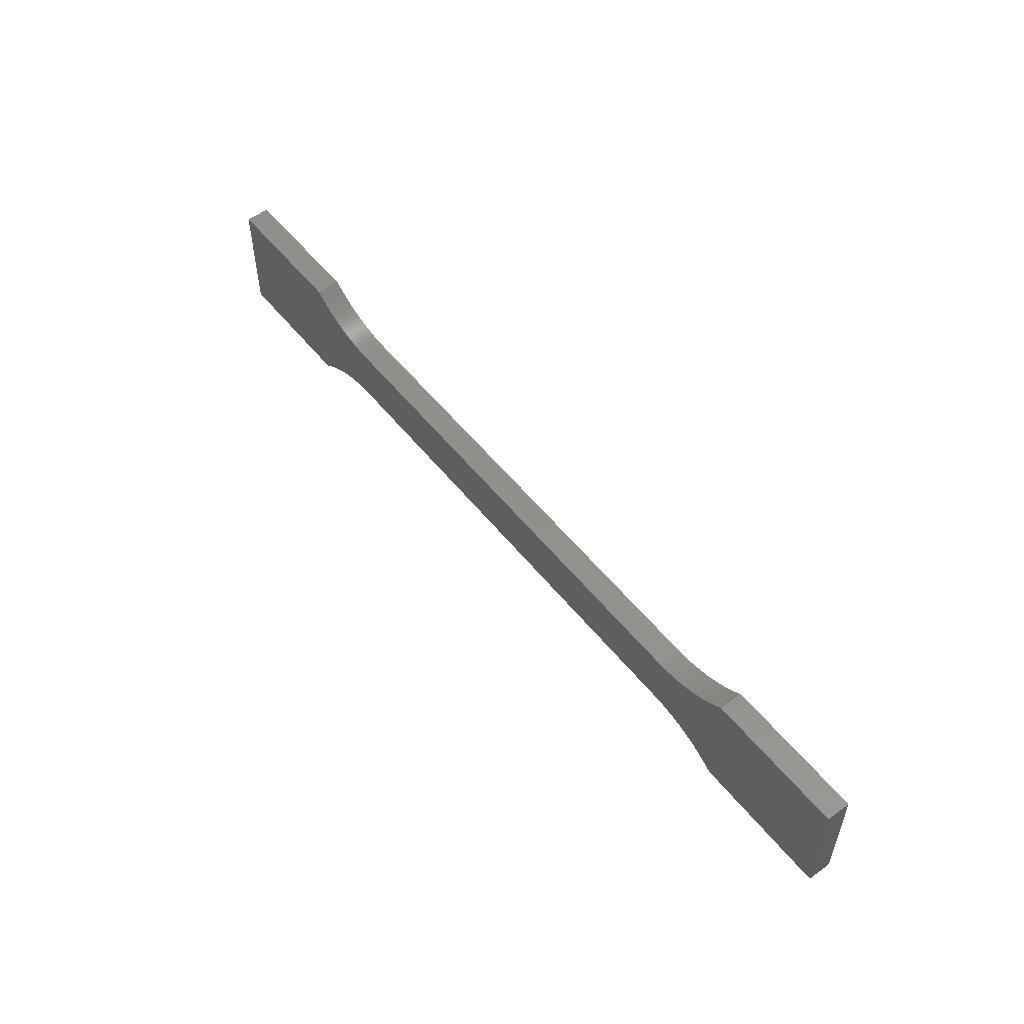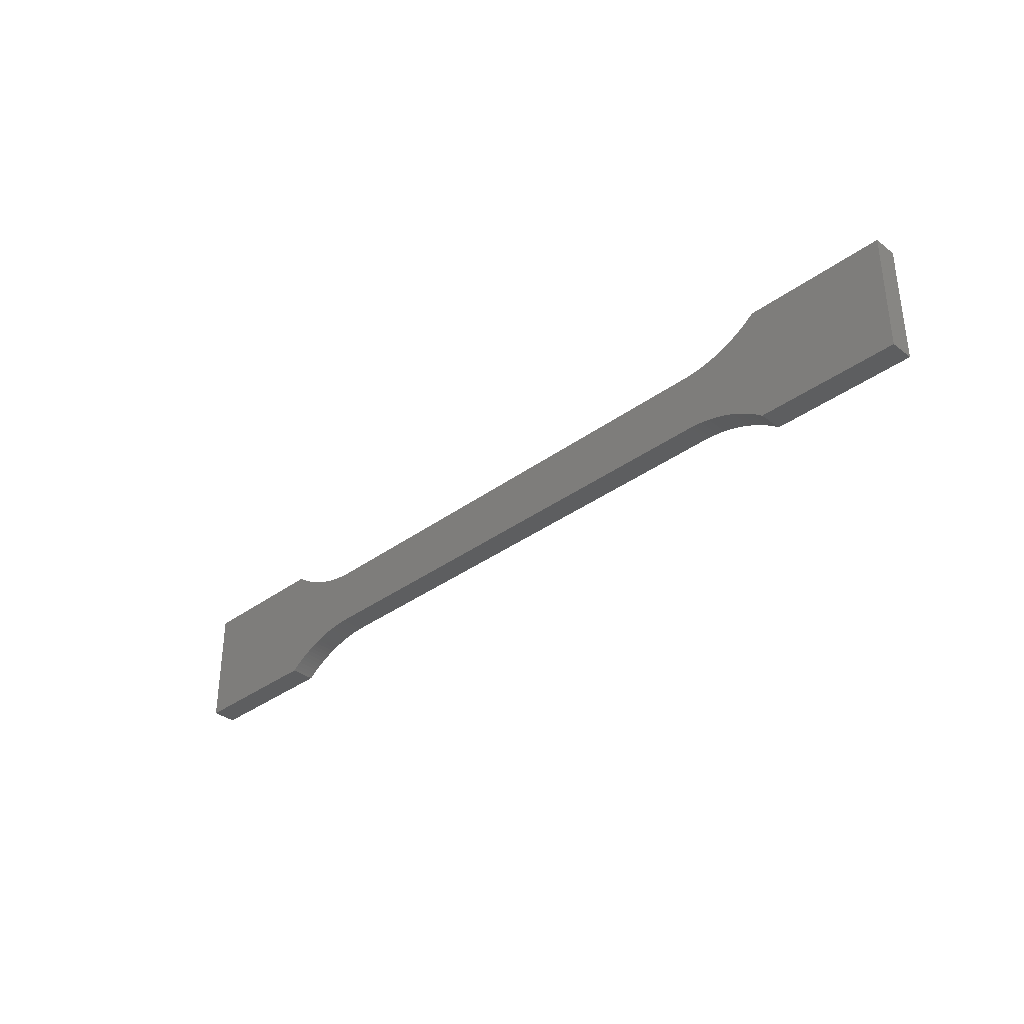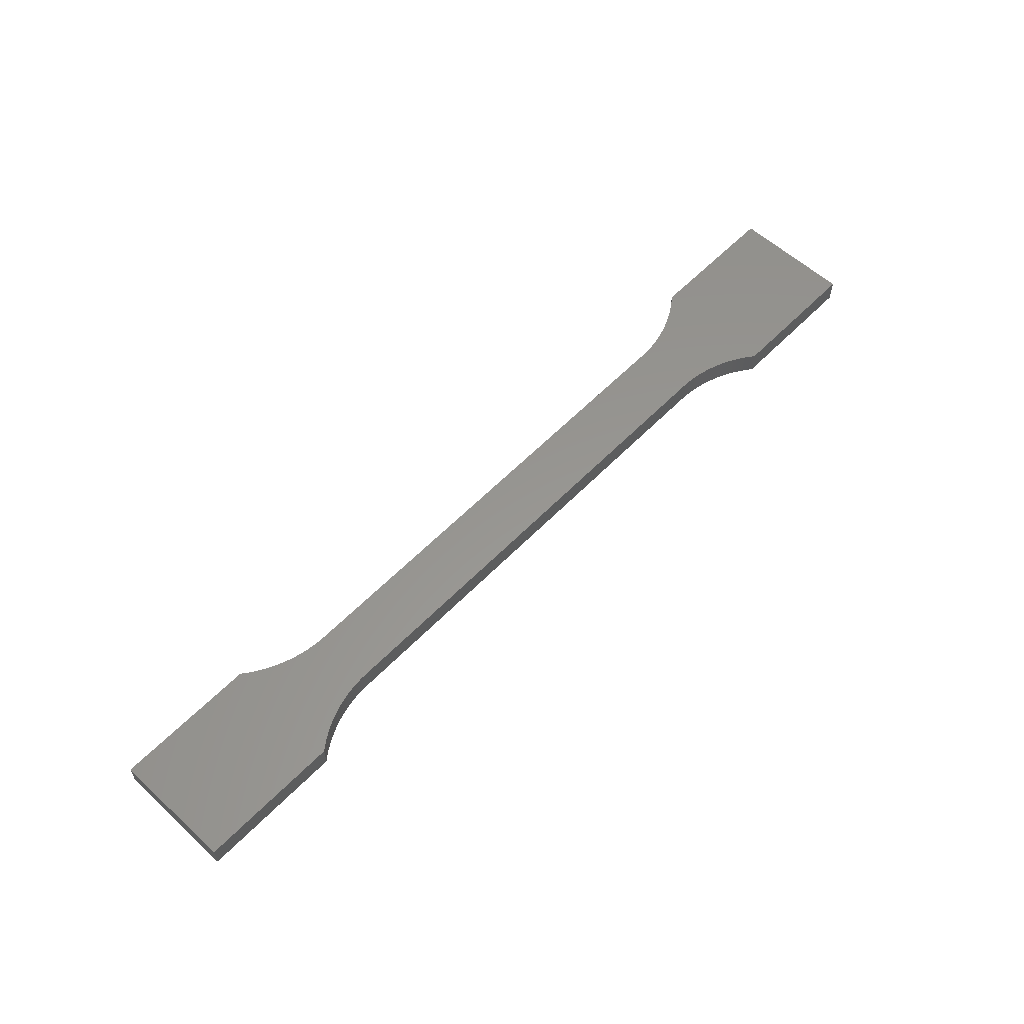
<metadata>
{"format":"stl","ext":"stl","renderer":"f3d","projection":"perspective","resolution":1024,"background":"white","views":[{"elev":53.5,"azim":52.4,"up":"+Y"},{"elev":-34.8,"azim":-135.4,"up":"+Y"},{"elev":58.3,"azim":133.5,"up":"+Z"}]}
</metadata>
<code>
# stl→obj: 192 verts, 380 faces
v -77.5 -10 0
v -54.14 -10 0
v -54.14 -10 4
v -77.5 -10 4
v -53.79 -9.722 0
v -53.79 -9.722 4
v -77.5 10 0
v -54.14 10 0
v -53.79 9.722 0
v -53.23 9.297 0
v -52.65 8.891 0
v -52.06 8.503 0
v -51.45 8.133 0
v -50.84 7.783 0
v -50.22 7.452 0
v -49.58 7.141 0
v -48.94 6.851 0
v -48.28 6.58 0
v -47.62 6.33 0
v -46.95 6.101 0
v -46.28 5.893 0
v -45.6 5.707 0
v -44.91 5.542 0
v -44.22 5.399 0
v -43.52 5.277 0
v -42.82 5.177 0
v -42.12 5.1 0
v -41.41 5.044 0
v -40.71 5.011 0
v -40 5 0
v 43.52 5.277 0
v 77.5 10 0
v 42.82 5.177 0
v 44.22 5.399 0
v 44.91 5.542 0
v 45.6 5.707 0
v 46.28 5.893 0
v 46.95 6.101 0
v 47.62 6.33 0
v 48.28 6.58 0
v 48.94 6.851 0
v 49.58 7.141 0
v 50.22 7.452 0
v 50.84 7.783 0
v 51.45 8.133 0
v 52.06 8.503 0
v 52.65 8.891 0
v 53.23 9.297 0
v 53.79 9.722 0
v 54.14 10 0
v 77.5 -10 0
v 54.14 -10 0
v 53.79 -9.722 0
v 53.23 -9.297 0
v 52.65 -8.891 0
v 52.06 -8.503 0
v 51.45 -8.133 0
v 50.84 -7.783 0
v 50.22 -7.452 0
v 49.58 -7.141 0
v 48.94 -6.851 0
v 48.28 -6.58 0
v 47.62 -6.33 0
v 46.95 -6.101 0
v 46.28 -5.893 0
v 45.6 -5.707 0
v 44.91 -5.542 0
v 44.22 -5.399 0
v 43.52 -5.277 0
v 42.82 -5.177 0
v 42.12 -5.1 0
v 41.41 -5.044 0
v 40.71 -5.011 0
v 40 -5 0
v 40 5 0
v -40 -5 0
v -40.71 -5.011 0
v -41.41 -5.044 0
v -42.12 -5.1 0
v -42.82 -5.177 0
v -43.52 -5.277 0
v -44.91 -5.542 0
v -44.22 -5.399 0
v -45.6 -5.707 0
v -46.28 -5.893 0
v -53.23 -9.297 0
v -52.65 -8.891 0
v -47.62 -6.33 0
v -48.28 -6.58 0
v -48.94 -6.851 0
v -49.58 -7.141 0
v -50.22 -7.452 0
v -50.84 -7.783 0
v -51.45 -8.133 0
v -52.06 -8.503 0
v 40.71 5.011 0
v 41.41 5.044 0
v 42.12 5.1 0
v -46.95 -6.101 0
v -77.5 10 4
v -52.65 -8.891 4
v -52.06 -8.503 4
v -51.45 -8.133 4
v -53.23 -9.297 4
v -50.84 -7.783 4
v -50.22 -7.452 4
v -49.58 -7.141 4
v -48.94 -6.851 4
v -48.28 -6.58 4
v -47.62 -6.33 4
v -46.95 -6.101 4
v -46.28 -5.893 4
v -45.6 -5.707 4
v -44.91 -5.542 4
v -44.22 -5.399 4
v -43.52 -5.277 4
v -42.82 -5.177 4
v 46.95 6.101 4
v 46.28 5.893 4
v 77.5 10 4
v 40.71 -5.011 4
v 40 -5 4
v 41.41 -5.044 4
v 42.12 -5.1 4
v 42.82 -5.177 4
v 43.52 -5.277 4
v 77.5 -10 4
v 44.22 -5.399 4
v 44.91 -5.542 4
v 45.6 -5.707 4
v 46.28 -5.893 4
v 46.95 -6.101 4
v 47.62 -6.33 4
v 48.28 -6.58 4
v 48.94 -6.851 4
v 49.58 -7.141 4
v 50.22 -7.452 4
v 50.84 -7.783 4
v 51.45 -8.133 4
v 52.06 -8.503 4
v 52.65 -8.891 4
v 53.23 -9.297 4
v 53.79 -9.722 4
v -40 5 4
v -40.71 5.011 4
v 54.14 -10 4
v 54.14 10 4
v 53.79 9.722 4
v 53.23 9.297 4
v 52.65 8.891 4
v 52.06 8.503 4
v 51.45 8.133 4
v 50.84 7.783 4
v 50.22 7.452 4
v 49.58 7.141 4
v 48.94 6.851 4
v 48.28 6.58 4
v 47.62 6.33 4
v 42.12 5.1 4
v 41.41 5.044 4
v -40 -5 4
v 45.6 5.707 4
v 44.91 5.542 4
v 40.71 5.011 4
v 40 5 4
v 44.22 5.399 4
v 43.52 5.277 4
v 42.82 5.177 4
v -41.41 5.044 4
v -42.12 5.1 4
v -42.82 5.177 4
v -43.52 5.277 4
v -44.22 5.399 4
v -44.91 5.542 4
v -45.6 5.707 4
v -46.28 5.893 4
v -46.95 6.101 4
v -47.62 6.33 4
v -48.28 6.58 4
v -48.94 6.851 4
v -49.58 7.141 4
v -50.22 7.452 4
v -50.84 7.783 4
v -51.45 8.133 4
v -52.06 8.503 4
v -52.65 8.891 4
v -53.23 9.297 4
v -53.79 9.722 4
v -54.14 10 4
v -40.71 -5.011 4
v -41.41 -5.044 4
v -42.12 -5.1 4
f 1 2 3
f 4 1 3
f 2 5 6
f 3 2 6
f 7 8 1
f 1 8 9
f 1 9 10
f 10 11 1
f 11 12 1
f 12 13 1
f 13 14 1
f 14 15 1
f 15 16 1
f 16 17 1
f 17 18 1
f 18 19 1
f 19 20 1
f 20 21 1
f 21 22 1
f 22 23 1
f 23 24 1
f 24 25 1
f 25 26 1
f 26 27 1
f 27 28 1
f 28 29 1
f 29 30 1
f 31 32 33
f 34 32 31
f 35 32 34
f 36 32 35
f 37 32 36
f 38 32 37
f 39 32 38
f 40 32 39
f 41 32 40
f 42 32 41
f 43 32 42
f 44 32 43
f 45 32 44
f 46 32 45
f 47 32 46
f 48 32 47
f 49 50 32
f 49 32 48
f 33 32 51
f 33 51 52
f 33 52 53
f 33 53 54
f 33 54 55
f 33 55 56
f 33 56 57
f 33 57 58
f 33 58 59
f 33 59 60
f 33 60 61
f 33 61 62
f 33 62 63
f 33 63 64
f 33 64 65
f 33 65 66
f 33 66 67
f 33 67 68
f 33 68 69
f 33 69 70
f 33 70 71
f 33 71 72
f 33 72 73
f 33 73 74
f 30 75 76
f 30 76 77
f 30 77 78
f 30 78 79
f 30 79 80
f 30 80 1
f 80 81 1
f 82 1 83
f 84 1 82
f 85 1 84
f 83 1 81
f 86 1 87
f 88 89 1
f 89 90 1
f 90 91 1
f 91 92 1
f 92 93 1
f 93 94 1
f 94 95 1
f 95 87 1
f 5 1 86
f 2 1 5
f 76 75 96
f 76 96 97
f 76 97 98
f 76 98 33
f 76 33 74
f 88 1 99
f 99 1 85
f 4 100 1
f 1 100 7
f 101 102 4
f 4 3 6
f 102 103 4
f 104 4 6
f 104 101 4
f 103 105 4
f 105 106 4
f 106 107 4
f 107 108 4
f 108 109 4
f 109 110 4
f 110 111 4
f 111 112 4
f 112 113 4
f 113 114 4
f 114 115 4
f 115 116 4
f 116 117 4
f 118 119 120
f 121 120 122
f 123 120 121
f 124 120 123
f 125 120 124
f 126 127 125
f 128 127 126
f 129 127 128
f 130 127 129
f 131 127 130
f 132 127 131
f 133 127 132
f 134 127 133
f 135 127 134
f 136 127 135
f 137 127 136
f 138 127 137
f 139 127 138
f 140 127 139
f 141 127 140
f 142 127 141
f 143 127 142
f 144 145 4
f 146 127 143
f 127 120 125
f 120 147 148
f 120 148 149
f 120 149 150
f 120 150 151
f 120 151 152
f 120 152 153
f 120 153 154
f 120 154 155
f 120 155 156
f 120 156 157
f 120 157 158
f 159 160 161
f 122 120 119
f 122 119 162
f 122 162 163
f 164 165 161
f 122 163 166
f 160 164 161
f 122 166 167
f 122 168 161
f 122 167 168
f 168 159 161
f 145 169 4
f 169 170 4
f 170 171 4
f 171 172 4
f 172 173 4
f 173 174 4
f 174 175 4
f 175 176 4
f 176 177 4
f 177 178 4
f 178 179 4
f 179 180 4
f 180 181 4
f 181 182 4
f 182 183 4
f 183 184 4
f 184 185 4
f 185 186 4
f 186 187 4
f 187 188 4
f 188 189 4
f 189 100 4
f 158 118 120
f 165 190 161
f 165 191 190
f 165 192 191
f 165 117 192
f 117 144 4
f 165 144 117
f 5 86 104
f 6 5 104
f 86 87 101
f 104 86 101
f 87 95 102
f 101 87 102
f 95 94 103
f 102 95 103
f 94 93 105
f 103 94 105
f 93 92 106
f 105 93 106
f 92 91 107
f 106 92 107
f 91 90 108
f 107 91 108
f 90 89 109
f 108 90 109
f 89 88 110
f 109 89 110
f 88 99 111
f 110 88 111
f 99 85 112
f 111 99 112
f 85 84 113
f 112 85 113
f 84 82 114
f 113 84 114
f 82 83 115
f 114 82 115
f 83 81 116
f 115 83 116
f 81 80 117
f 116 81 117
f 80 79 192
f 117 80 192
f 79 78 191
f 192 79 191
f 78 77 190
f 191 78 190
f 77 76 161
f 190 77 161
f 76 74 122
f 161 76 122
f 74 73 121
f 122 74 121
f 73 72 123
f 121 73 123
f 72 71 124
f 123 72 124
f 71 70 125
f 124 71 125
f 70 69 126
f 125 70 126
f 69 68 128
f 126 69 128
f 68 67 129
f 128 68 129
f 67 66 130
f 129 67 130
f 66 65 131
f 130 66 131
f 65 64 132
f 131 65 132
f 64 63 133
f 132 64 133
f 63 62 134
f 133 63 134
f 62 61 135
f 134 62 135
f 61 60 136
f 135 61 136
f 60 59 137
f 136 60 137
f 59 58 138
f 137 59 138
f 58 57 139
f 138 58 139
f 57 56 140
f 139 57 140
f 56 55 141
f 140 56 141
f 55 54 142
f 141 55 142
f 54 53 143
f 142 54 143
f 53 52 146
f 143 53 146
f 52 51 127
f 146 52 127
f 51 32 120
f 127 51 120
f 147 120 50
f 50 120 32
f 148 147 49
f 49 147 50
f 149 148 48
f 48 148 49
f 150 149 47
f 47 149 48
f 151 150 46
f 46 150 47
f 152 151 45
f 45 151 46
f 153 152 44
f 44 152 45
f 154 153 43
f 43 153 44
f 155 154 42
f 42 154 43
f 156 155 41
f 41 155 42
f 157 156 40
f 40 156 41
f 158 157 39
f 39 157 40
f 118 158 38
f 38 158 39
f 119 118 37
f 37 118 38
f 162 119 36
f 36 119 37
f 163 162 35
f 35 162 36
f 166 163 34
f 34 163 35
f 167 166 31
f 31 166 34
f 168 167 33
f 33 167 31
f 159 168 98
f 98 168 33
f 160 159 97
f 97 159 98
f 164 160 96
f 96 160 97
f 165 164 75
f 75 164 96
f 144 165 30
f 30 165 75
f 145 144 29
f 29 144 30
f 169 145 28
f 28 145 29
f 170 169 27
f 27 169 28
f 171 170 26
f 26 170 27
f 172 171 25
f 25 171 26
f 173 172 24
f 24 172 25
f 174 173 23
f 23 173 24
f 175 174 22
f 22 174 23
f 176 175 21
f 21 175 22
f 177 176 20
f 20 176 21
f 178 177 19
f 19 177 20
f 179 178 18
f 18 178 19
f 180 179 17
f 17 179 18
f 181 180 16
f 16 180 17
f 182 181 15
f 15 181 16
f 183 182 14
f 14 182 15
f 184 183 13
f 13 183 14
f 185 184 12
f 12 184 13
f 186 185 11
f 11 185 12
f 187 186 10
f 10 186 11
f 188 187 9
f 9 187 10
f 189 188 8
f 8 188 9
f 100 189 7
f 7 189 8

</code>
